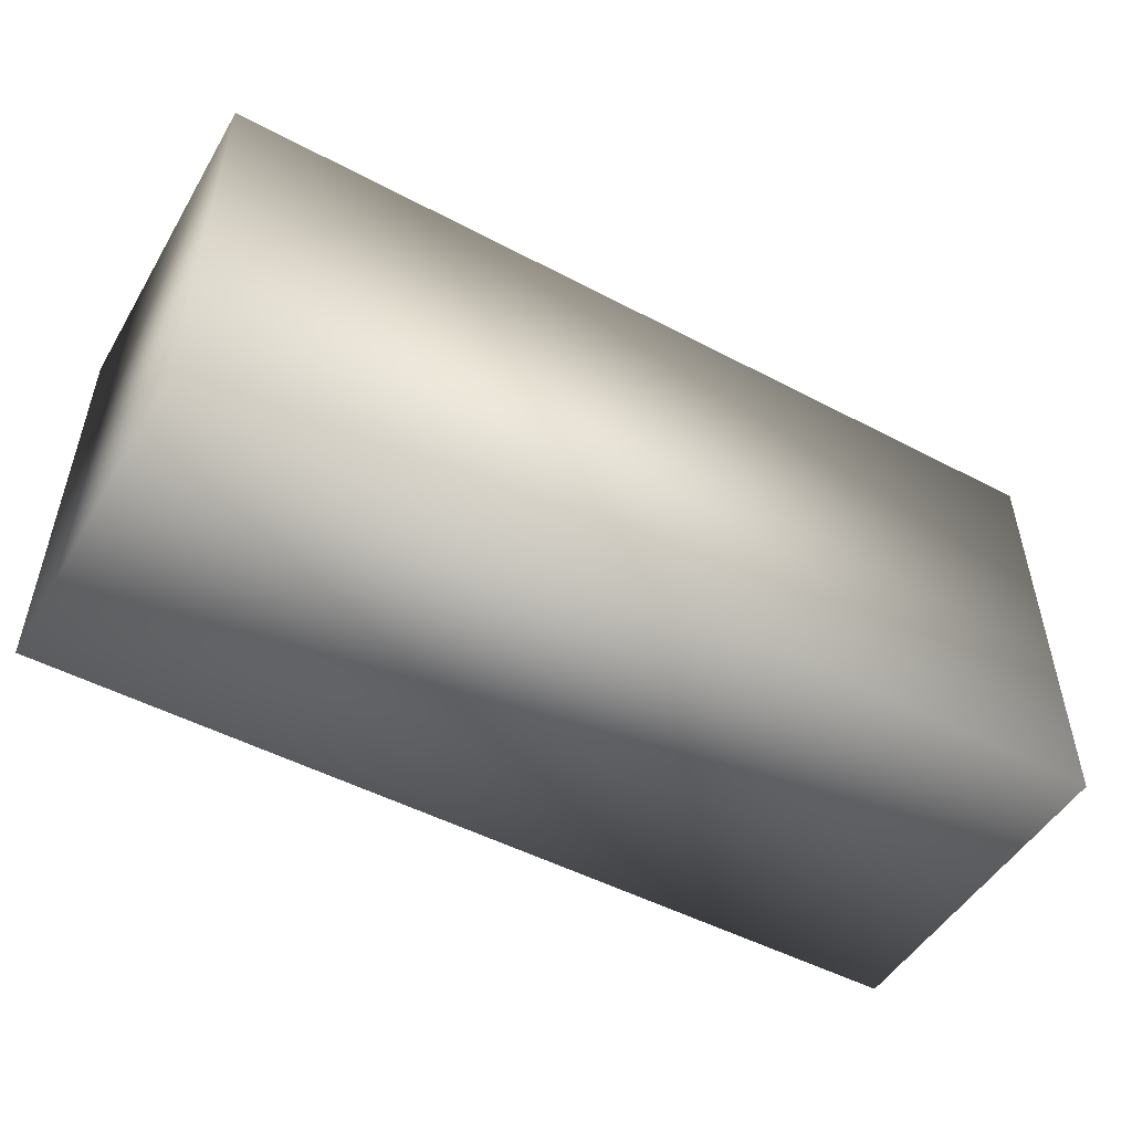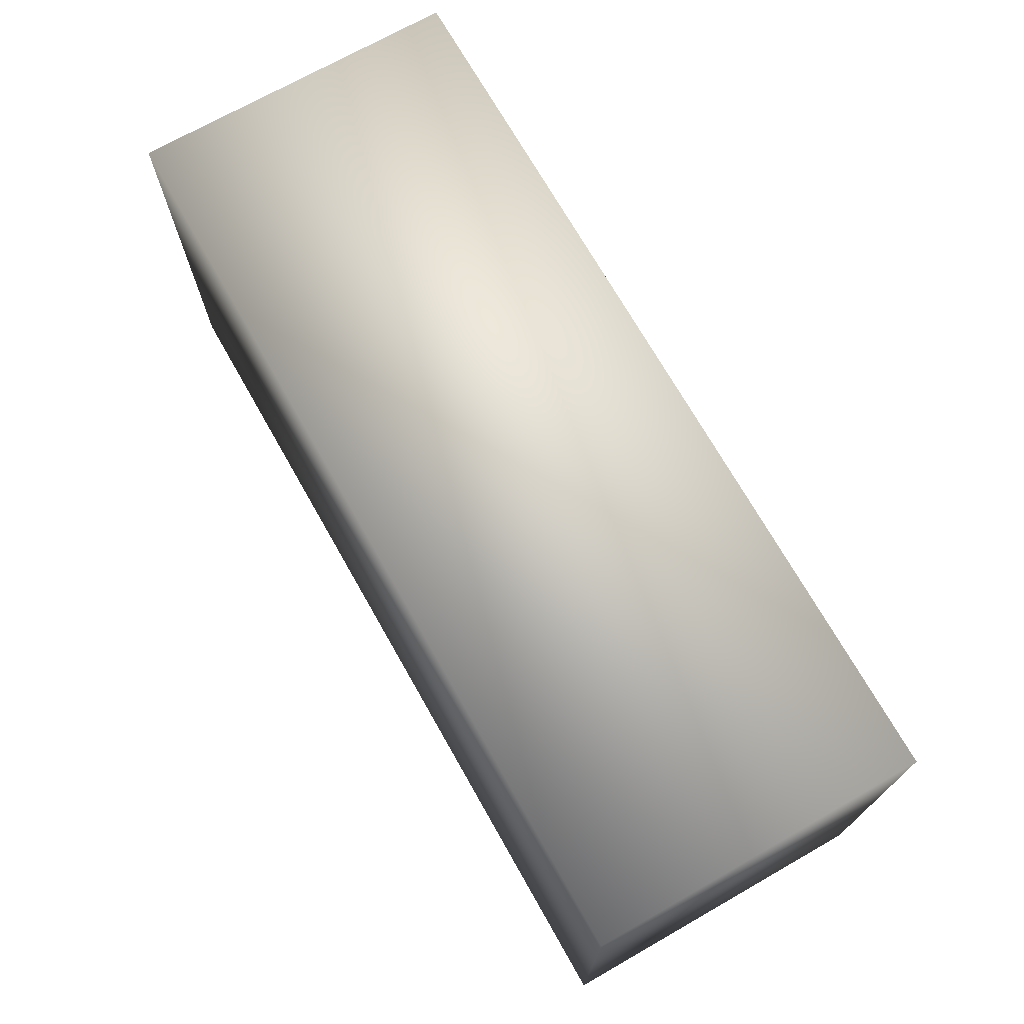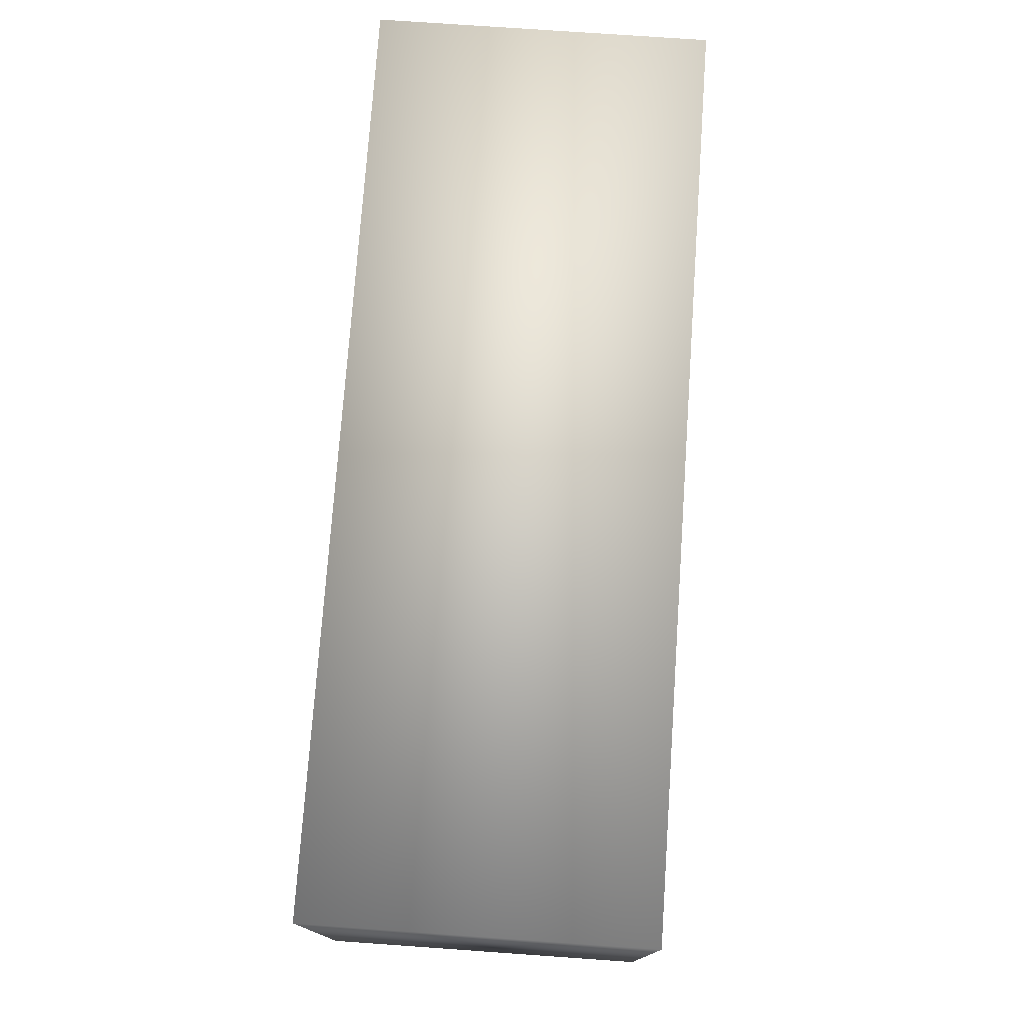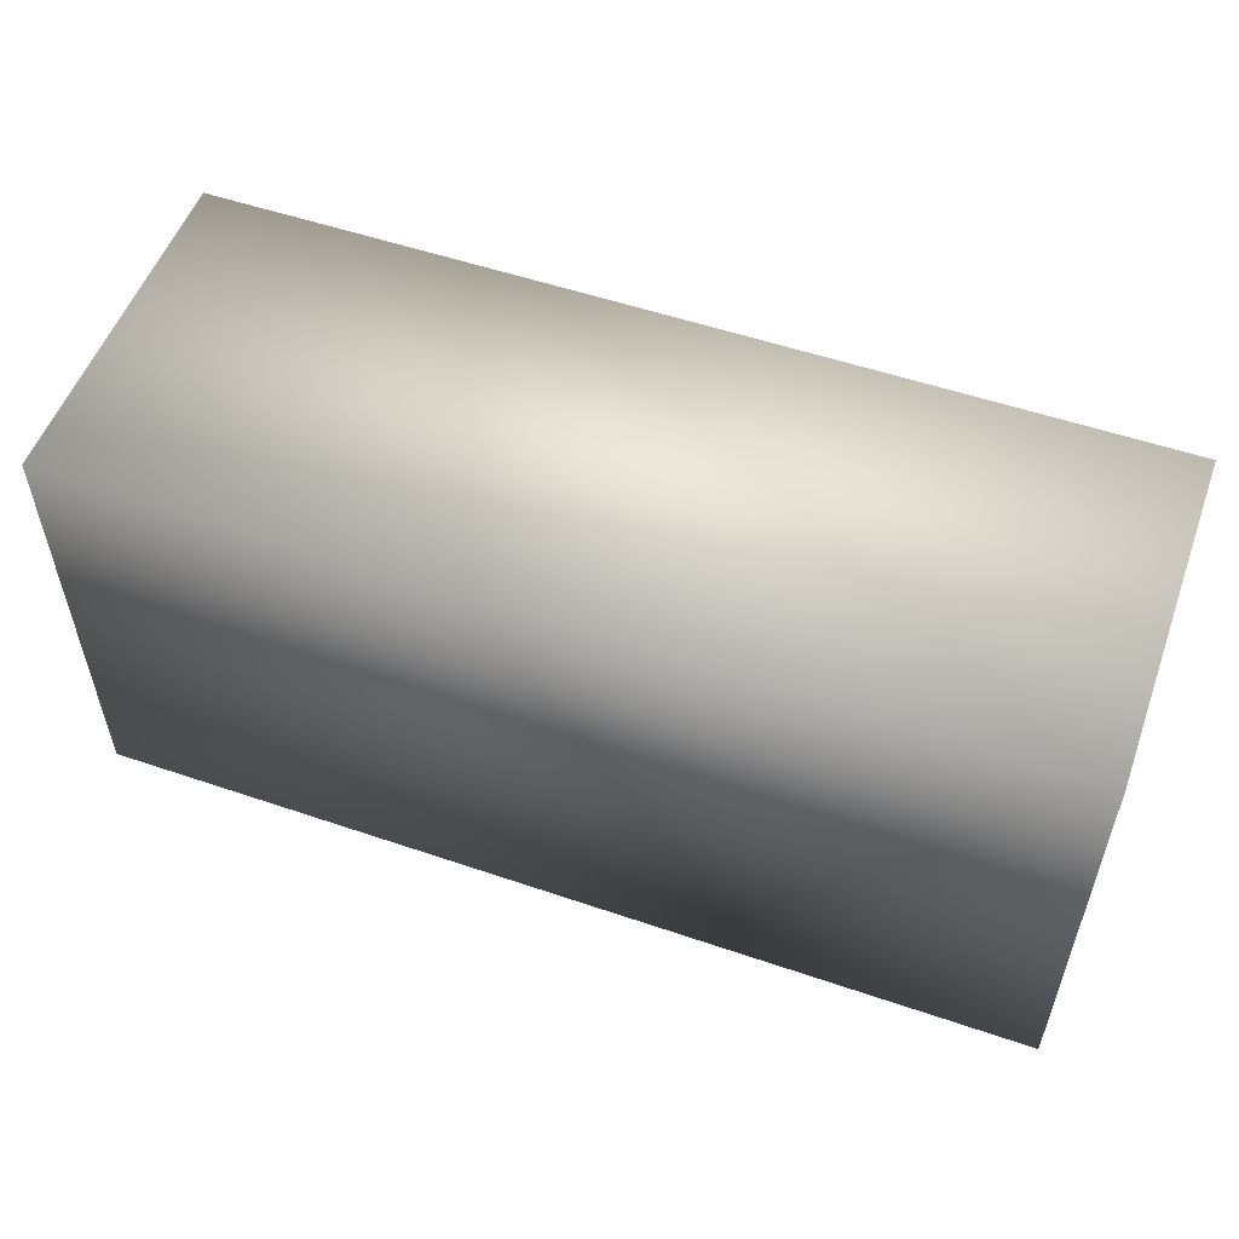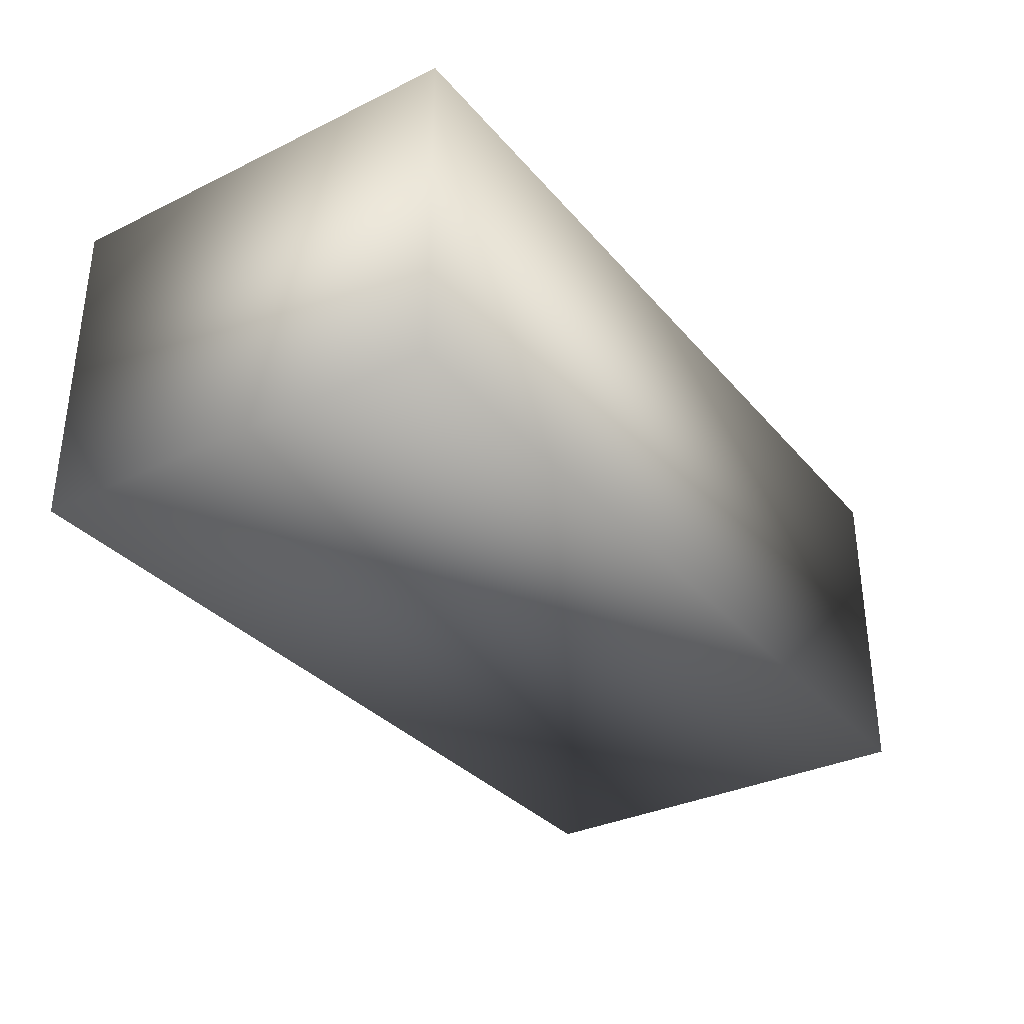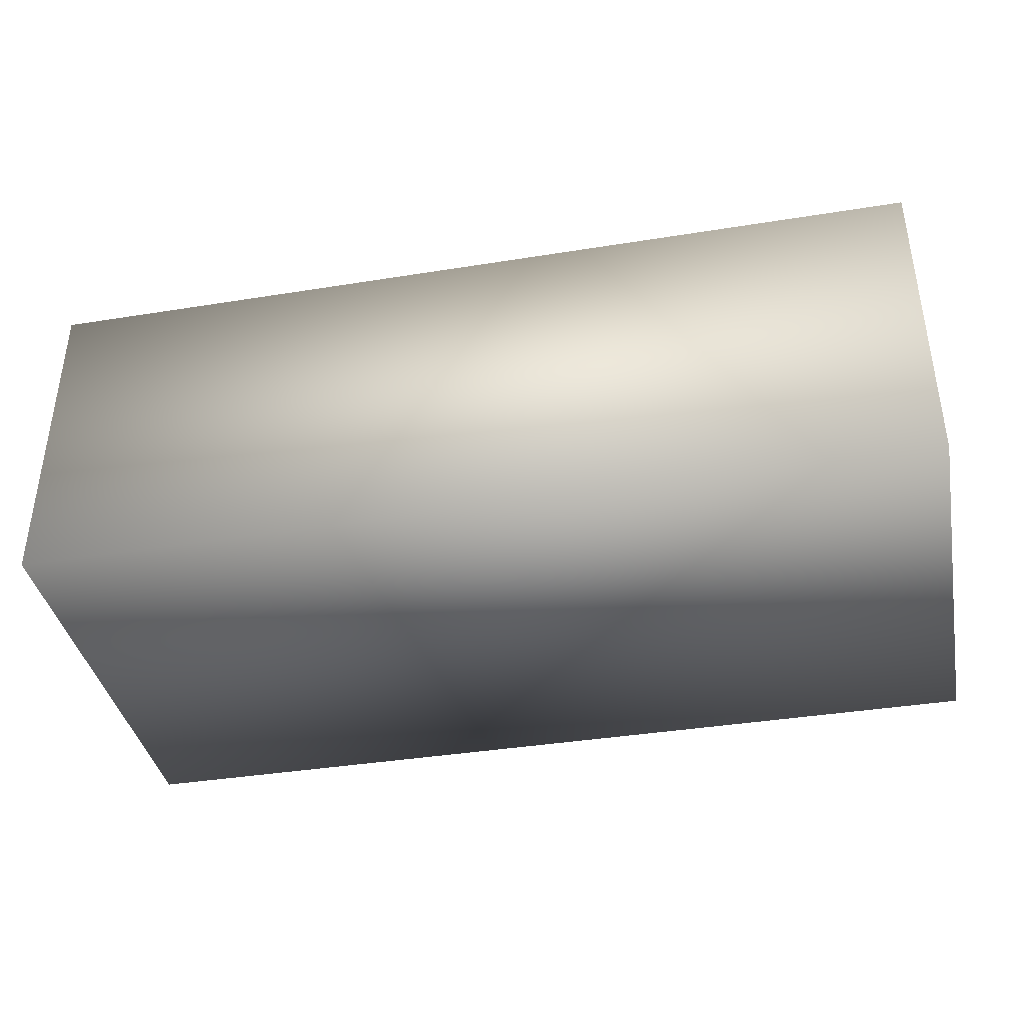
<metadata>
{"format":"obj","ext":"obj","renderer":"f3d","projection":"perspective","resolution":1024,"background":"white","views":[{"elev":-50.3,"azim":-30.0,"up":"+Z"},{"elev":71.6,"azim":-119.6,"up":"+Z"},{"elev":75.3,"azim":94.0,"up":"+Z"},{"elev":54.1,"azim":-160.1,"up":"+Z"},{"elev":-33.1,"azim":-56.3,"up":"+Y"},{"elev":-38.9,"azim":-168.6,"up":"+Y"}]}
</metadata>
<code>
v  -2625 0 -57.08
v  -2625 0 -1262
v  -103.4 0 -1262
v  -103.4 0 -57.08
v  -2625 926.9 -57.08
v  -103.4 926.9 -57.08
v  -103.4 926.9 -1262
v  -2625 926.9 -1262
o Box001
g Box001
f 1 2 3 4
f 5 6 7 8
f 1 4 6 5
f 4 3 7 6
f 3 2 8 7
f 2 1 5 8

</code>
